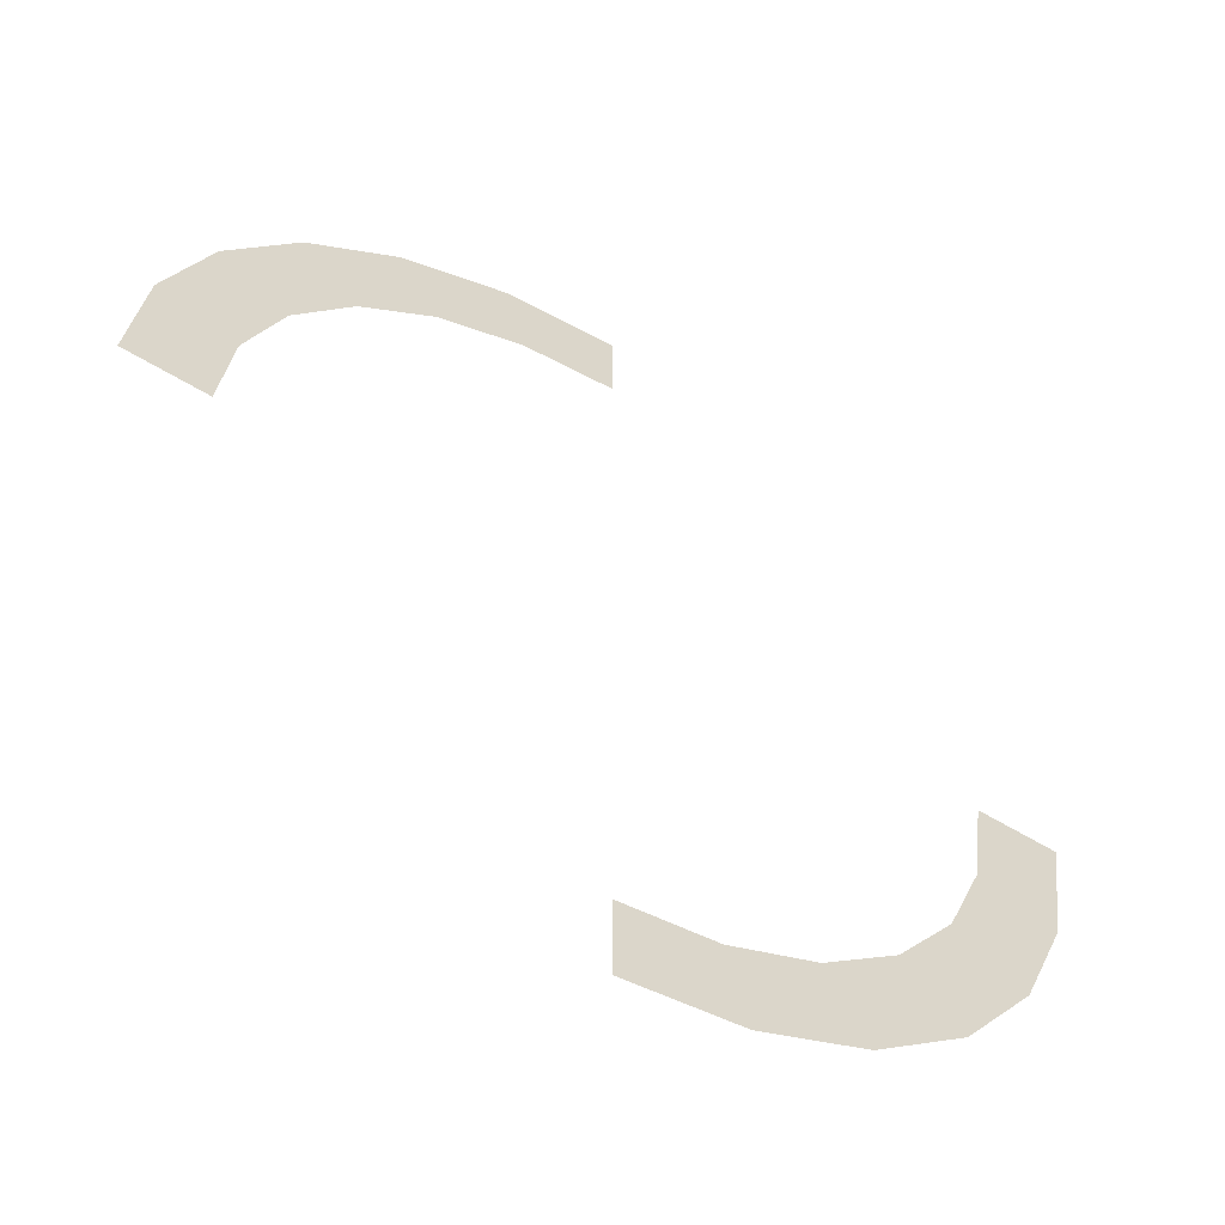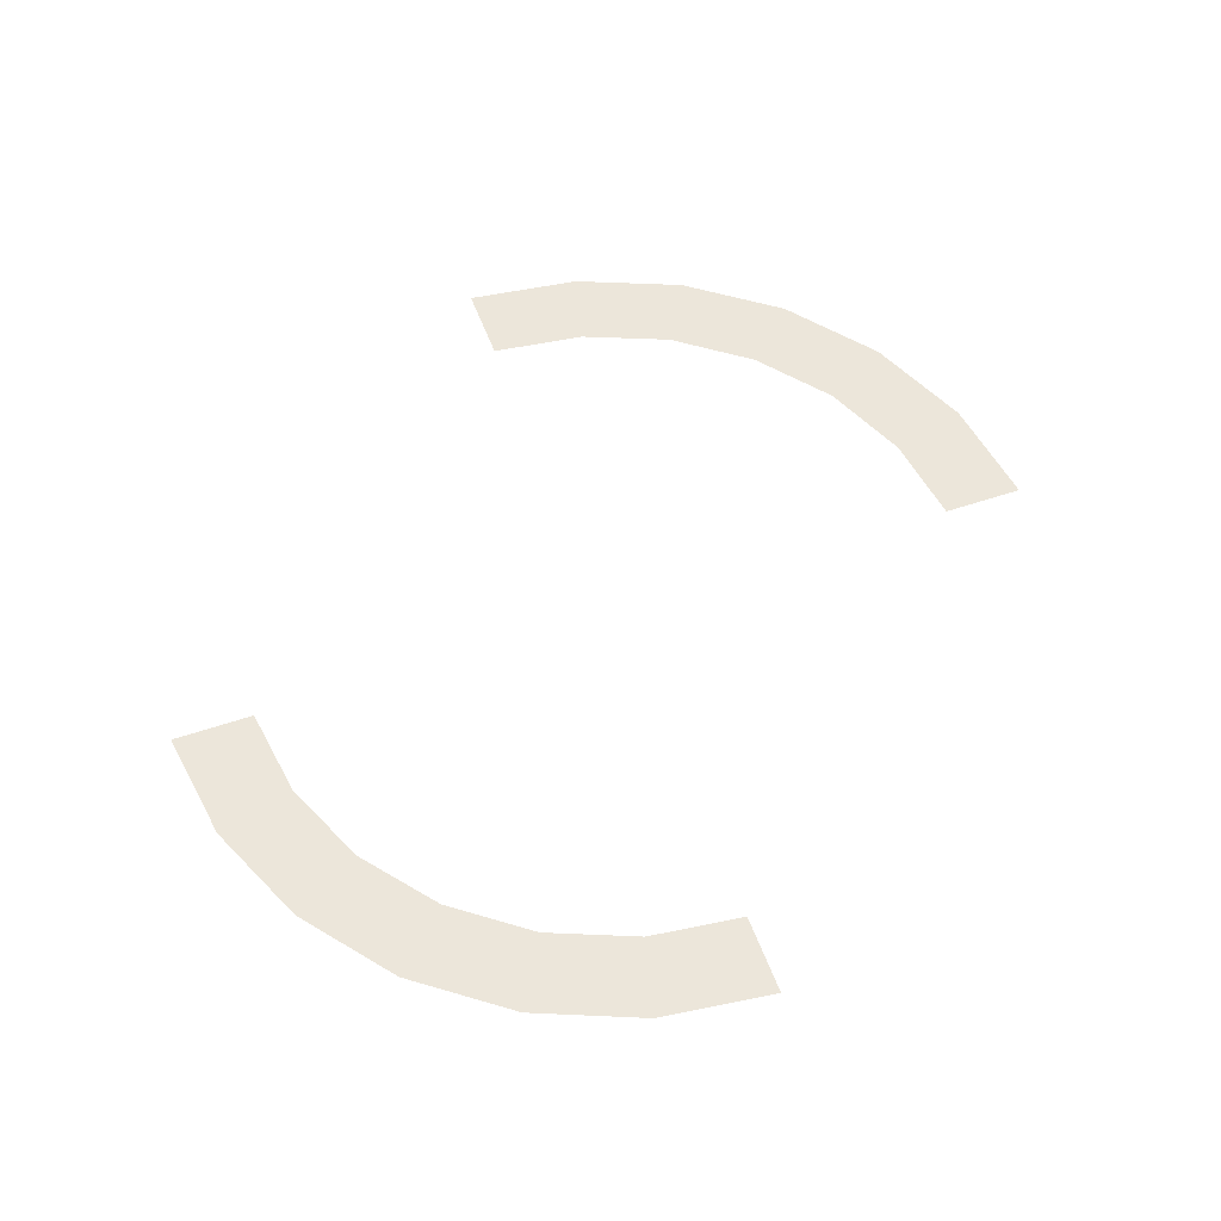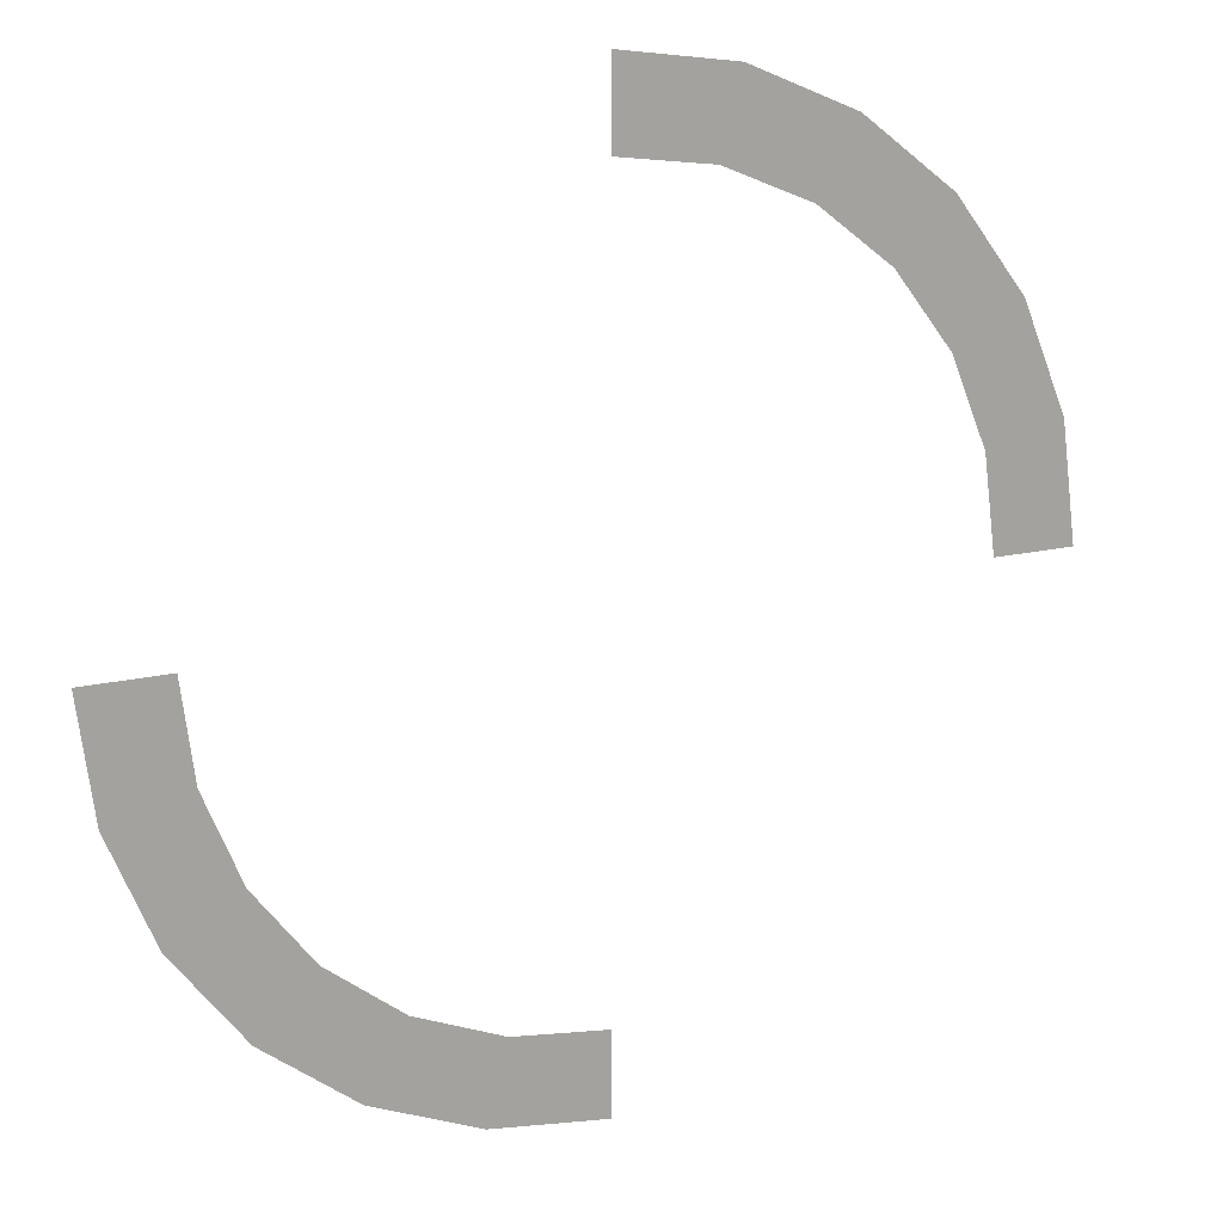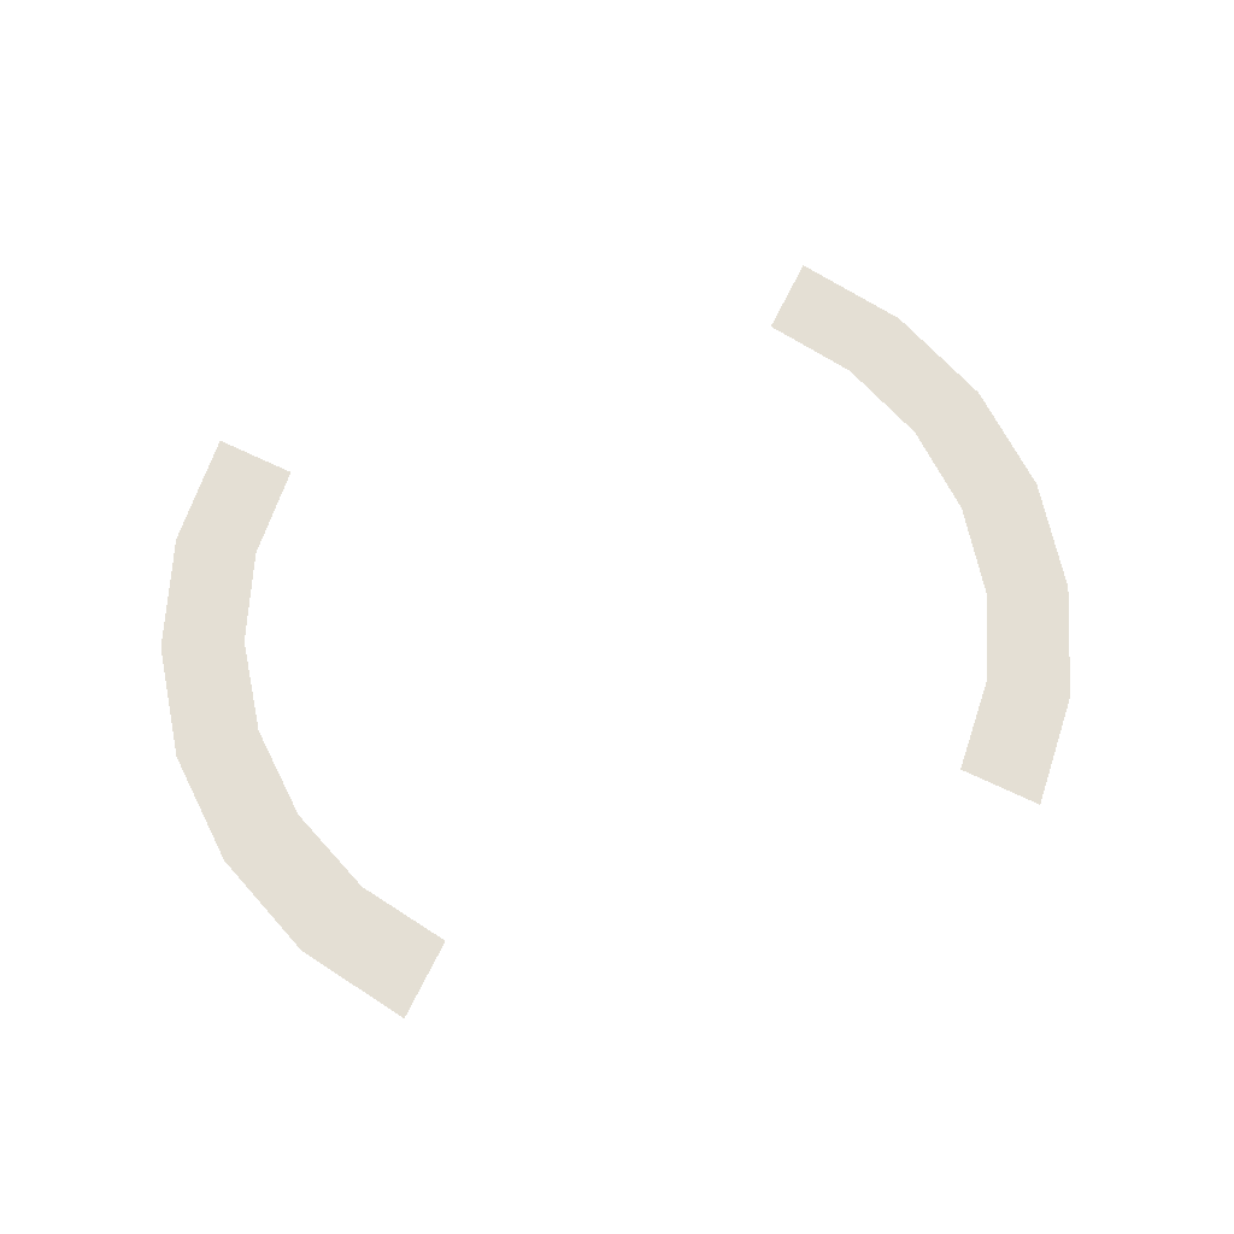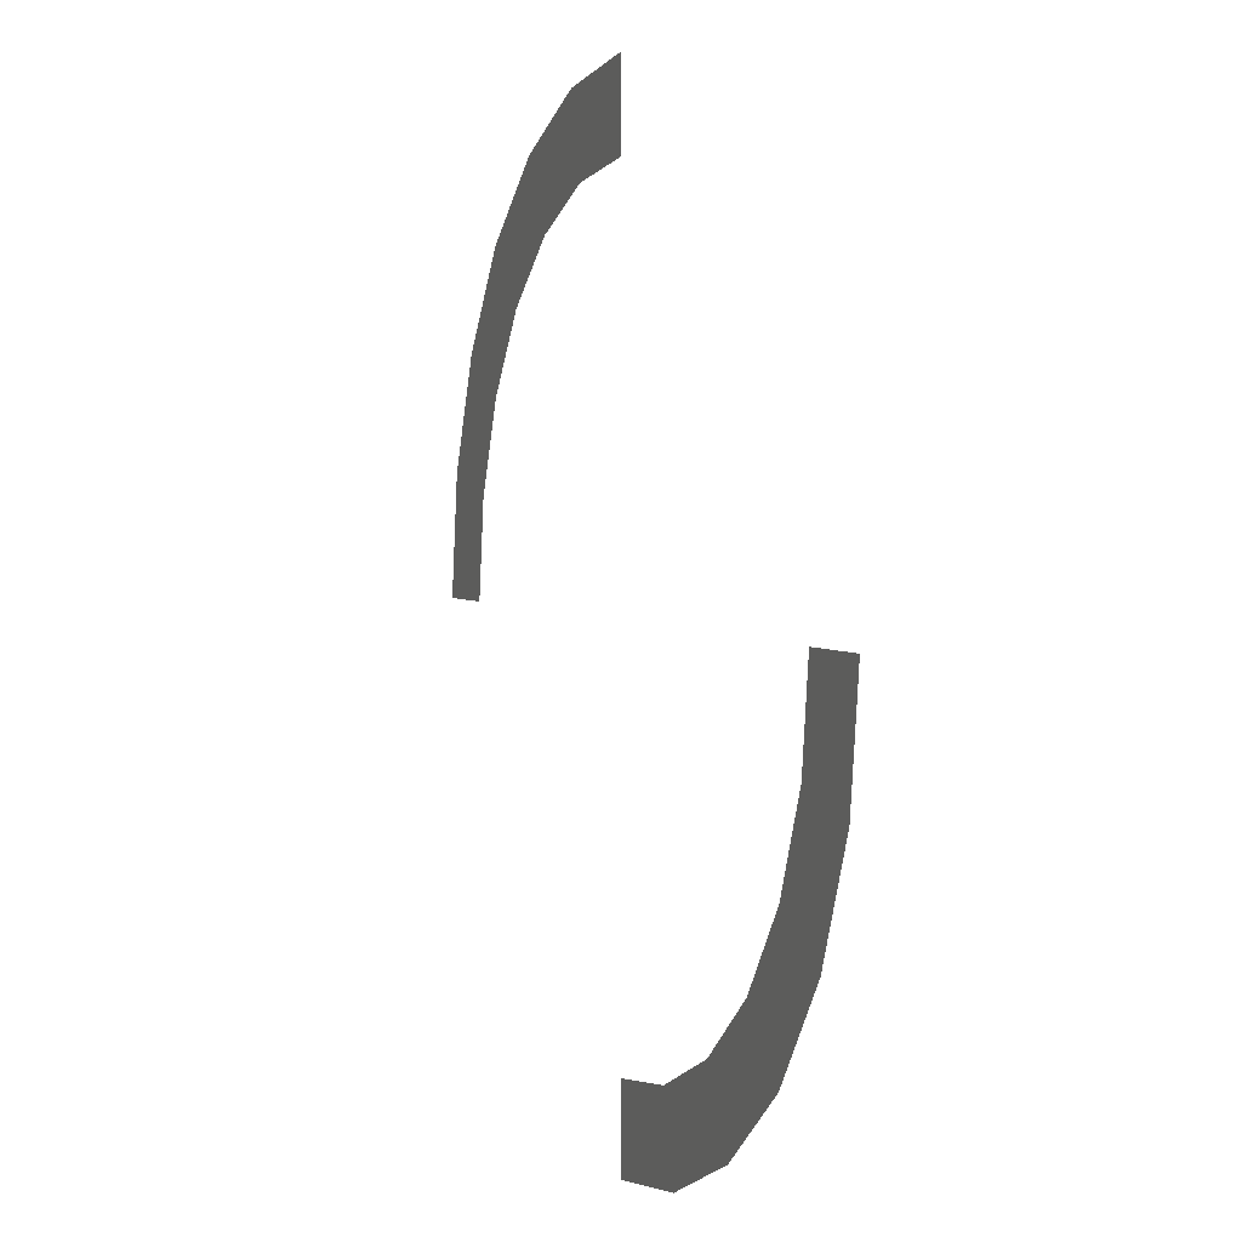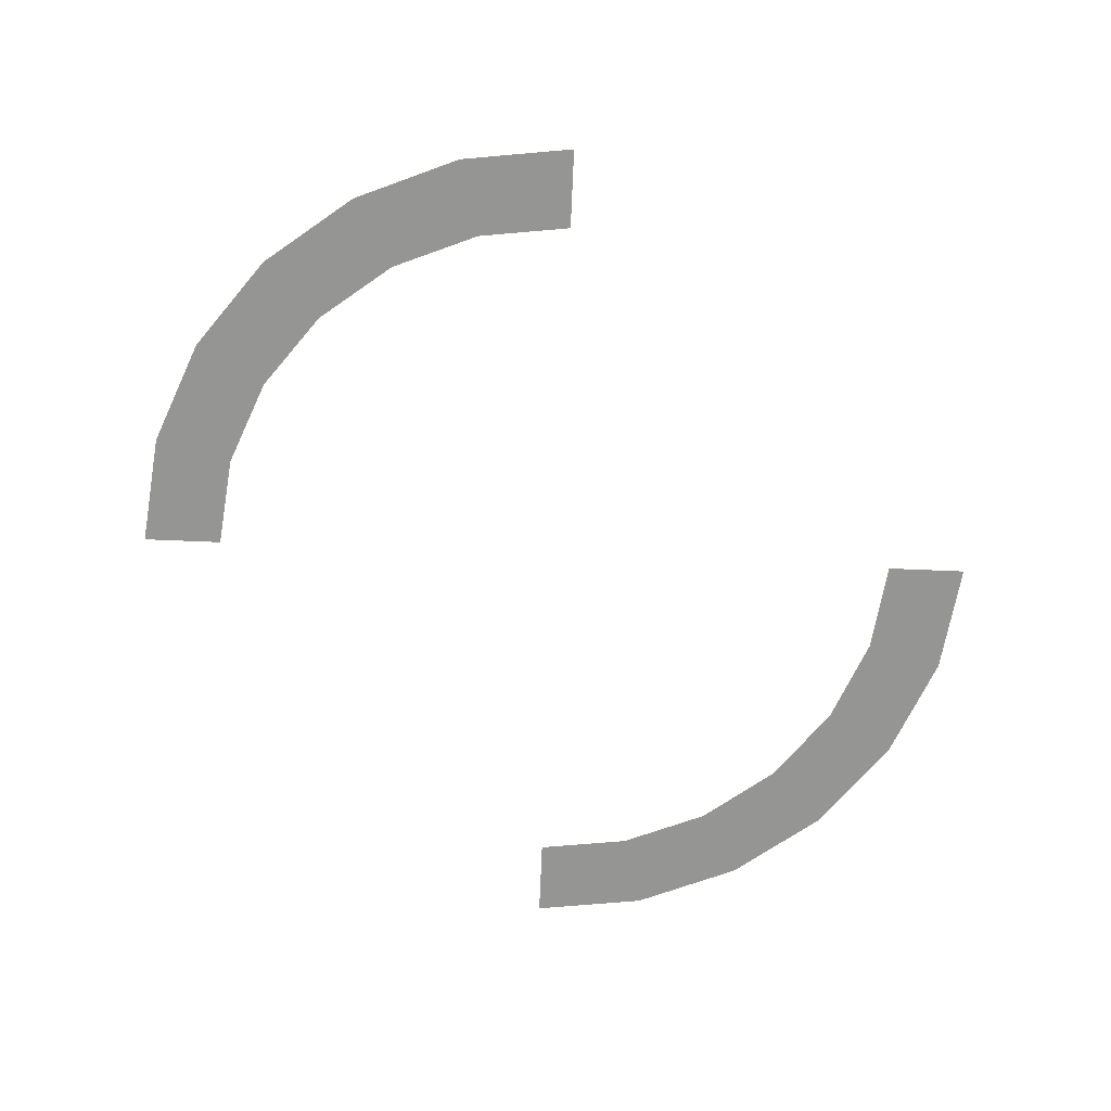
<metadata>
{"format":"obj","ext":"obj","renderer":"f3d","projection":"perspective","resolution":1024,"background":"white","views":[{"elev":-56.5,"azim":147.1,"up":"+Y"},{"elev":54.3,"azim":-19.9,"up":"+Z"},{"elev":16.4,"azim":-26.5,"up":"+Y"},{"elev":66.3,"azim":-154.1,"up":"+Z"},{"elev":2.9,"azim":-110.5,"up":"+Y"},{"elev":-67.3,"azim":-2.4,"up":"+Z"}]}
</metadata>
<code>
o T1L3M002_33
v -0.0009766 0.8398 -0.0009766
v -0.0009766 1.028 -0.0009766
v 0.2168 0.8115 -0.0009766
v 0.2656 0.9932 -0.0009766
v 0.4199 0.7275 -0.0009766
v 0.5137 0.8896 -0.0009766
v 0.5938 0.5938 -0.0009766
v 0.7266 0.7266 -0.0009766
v 0.7275 0.4199 0
v 0.8896 0.5137 0
v 0.8115 0.2168 0
v 0.9932 0.2656 0
v 0.8398 0 0
v 1.028 0 0
v 0 -1.029 -0.0009766
v -0.2178 -0.8125 -0.0009766
v -0.2666 -0.9941 -0.0009766
v 0 -0.8408 -0.0009766
v -0.4209 -0.7285 -0.0009766
v -0.5146 -0.8906 -0.0009766
v -0.5947 -0.5947 -0.0009766
v -0.7275 -0.7275 -0.0009766
v -0.7285 -0.4209 -0.0009766
v -0.8906 -0.5146 -0.0009766
v -0.8125 -0.2178 0
v -0.9941 -0.2666 0
v -0.8408 -0.0009766 0
v -1.029 -0.0009766 0
f 1 3 4 2
f 3 5 6 4
f 5 7 8 6
f 7 9 10 8
f 9 11 12 10
f 11 13 14 12
f 18 16 17 15
f 16 19 20 17
f 19 21 22 20
f 21 23 24 22
f 23 25 26 24
f 25 27 28 26

</code>
